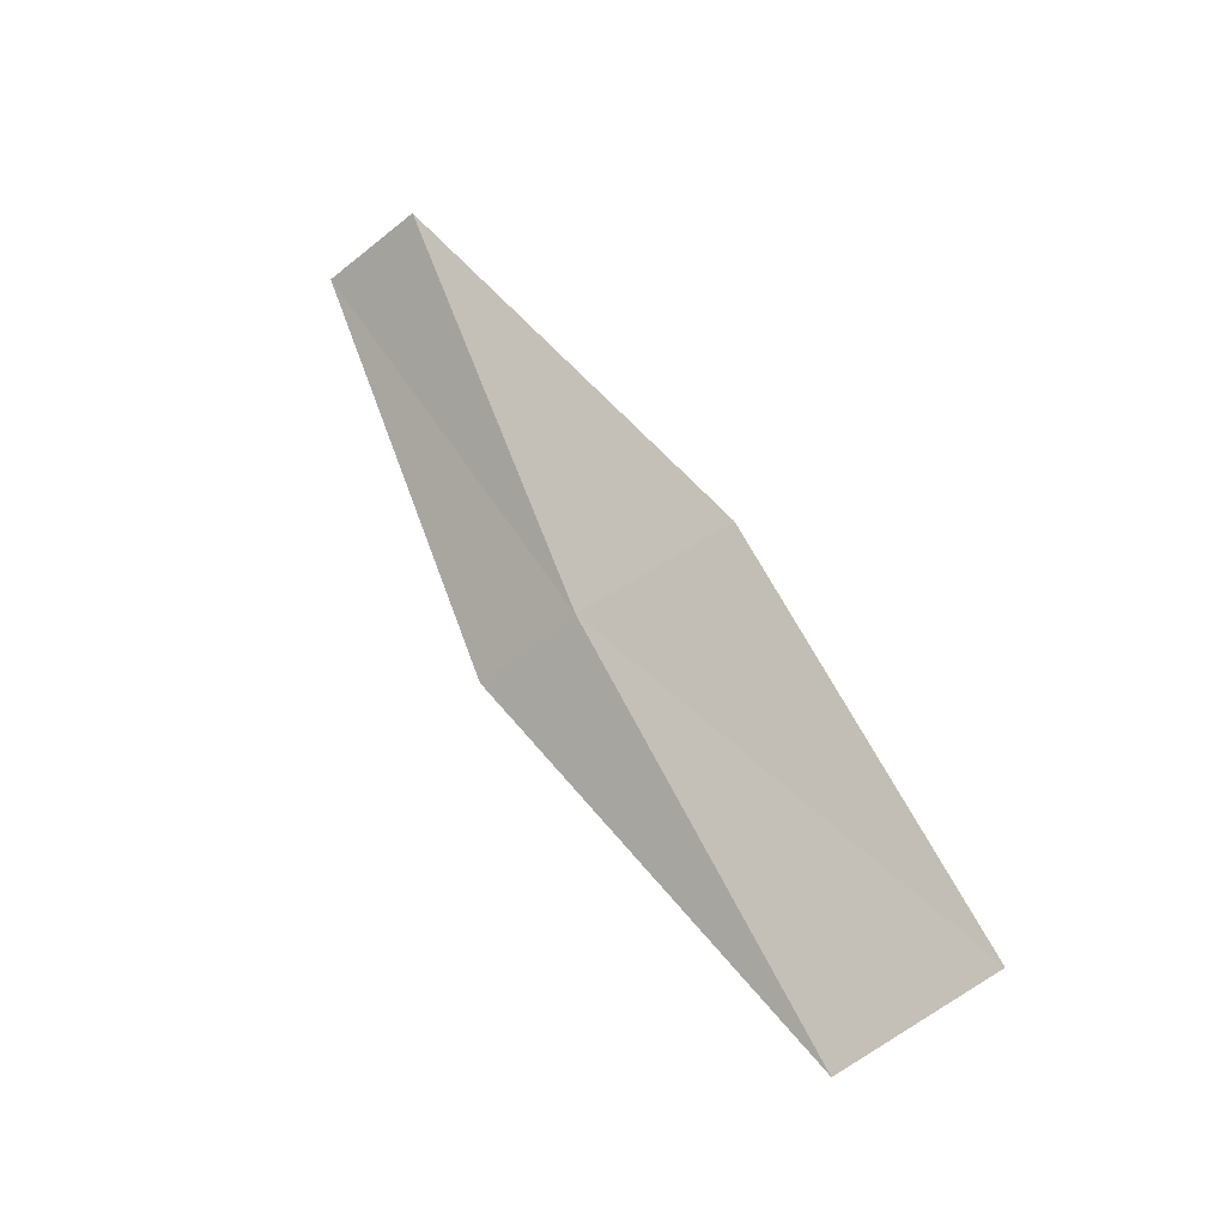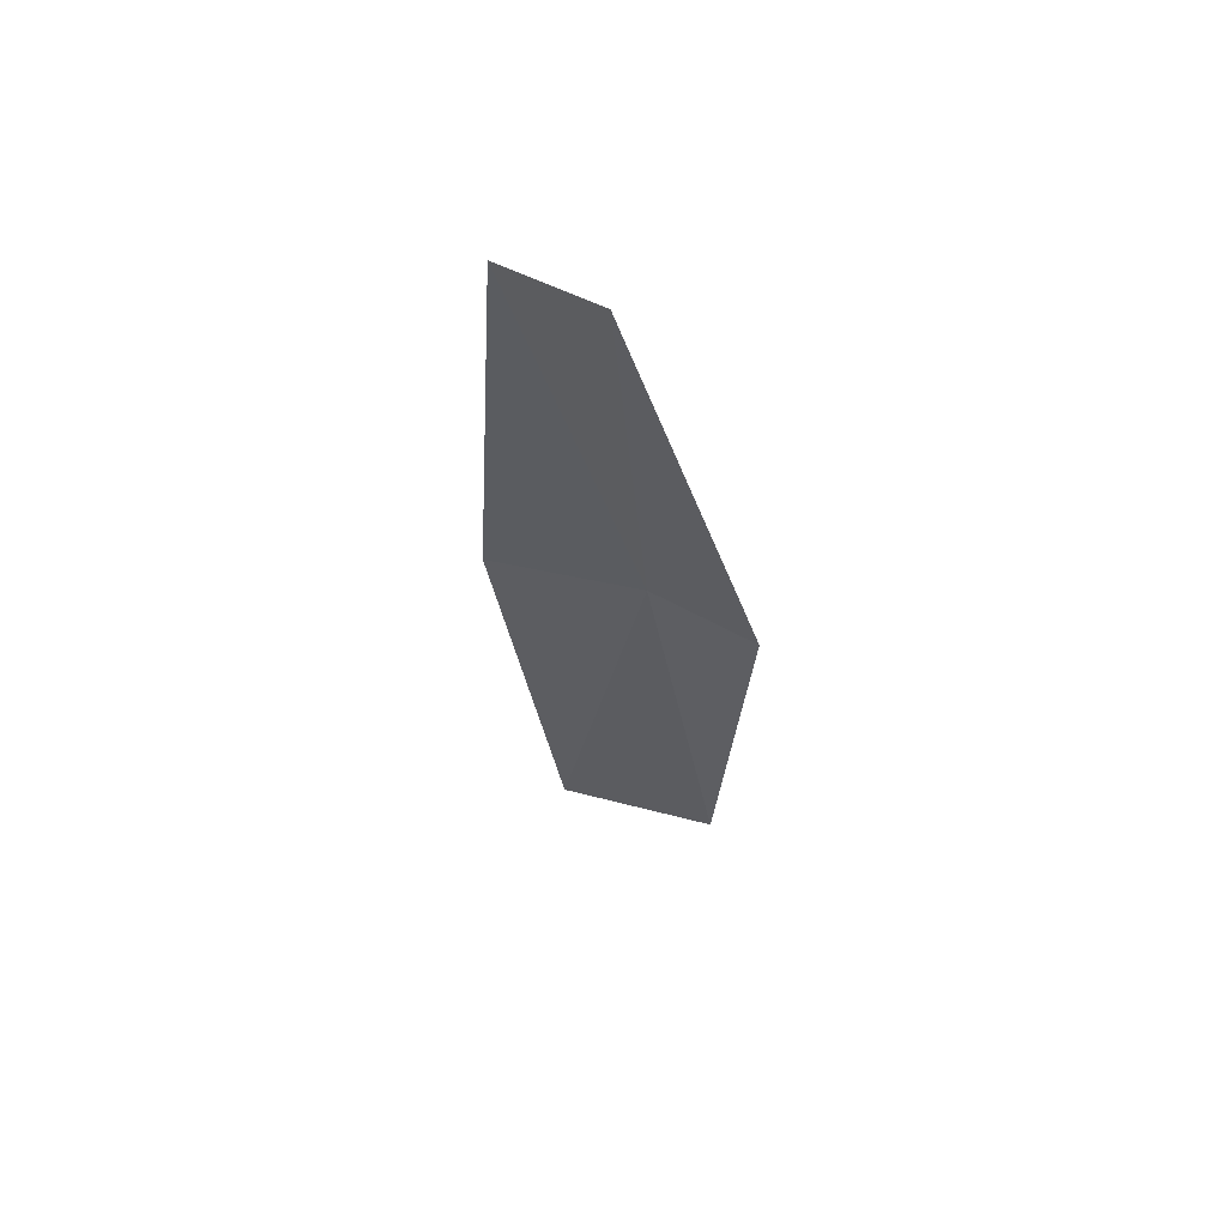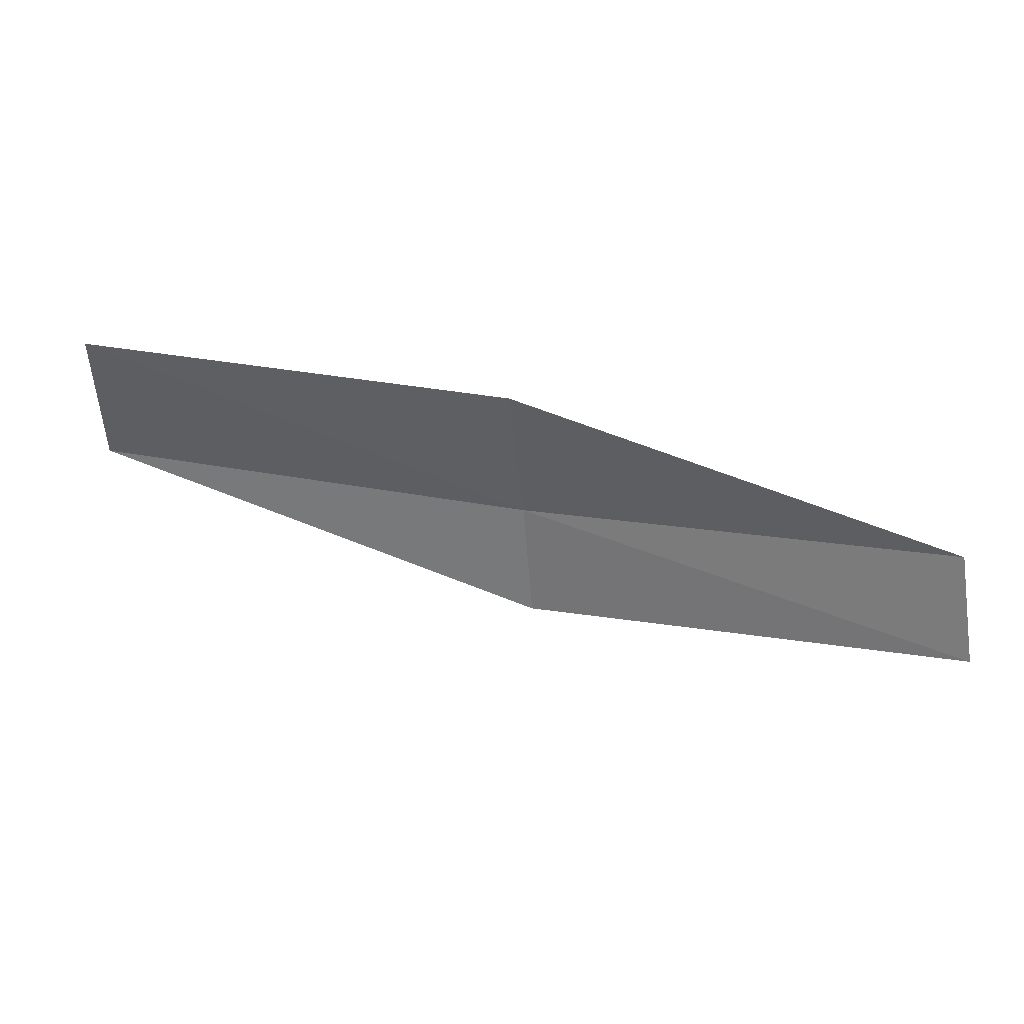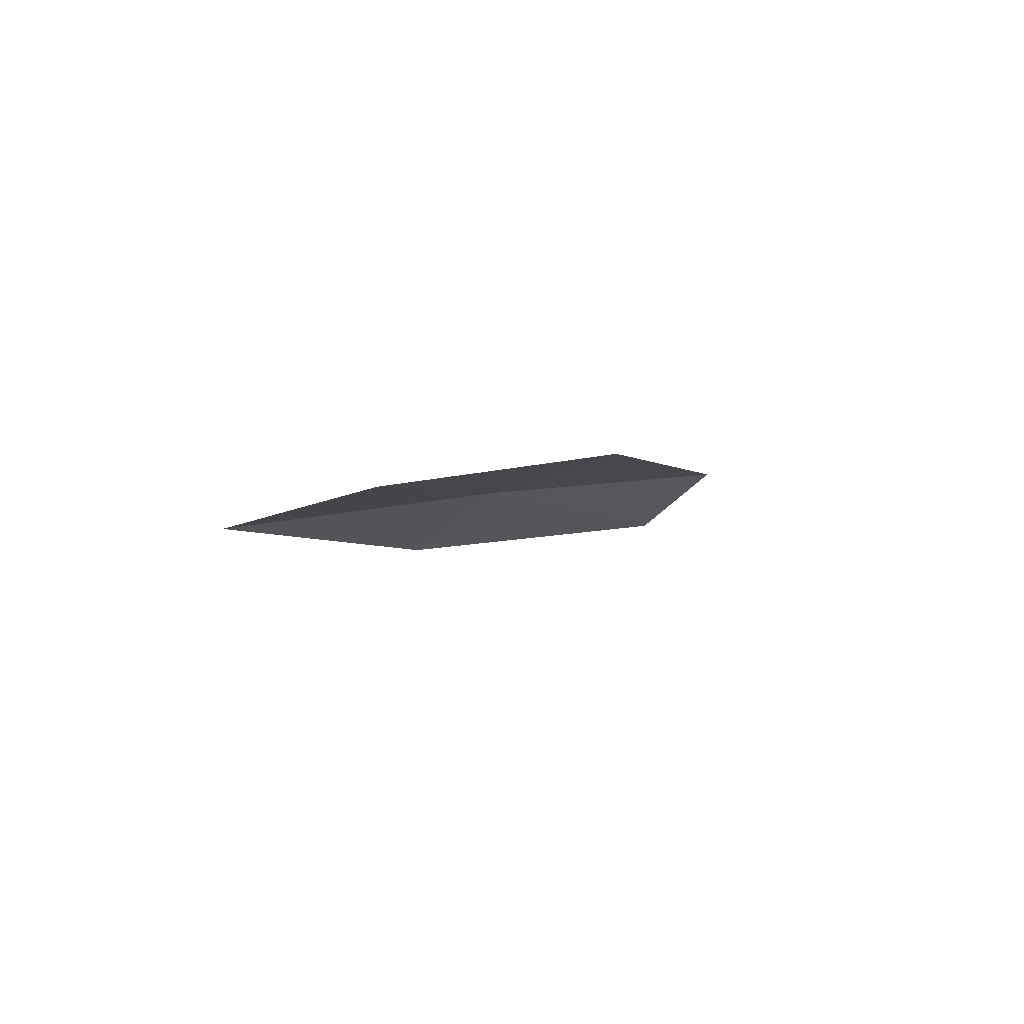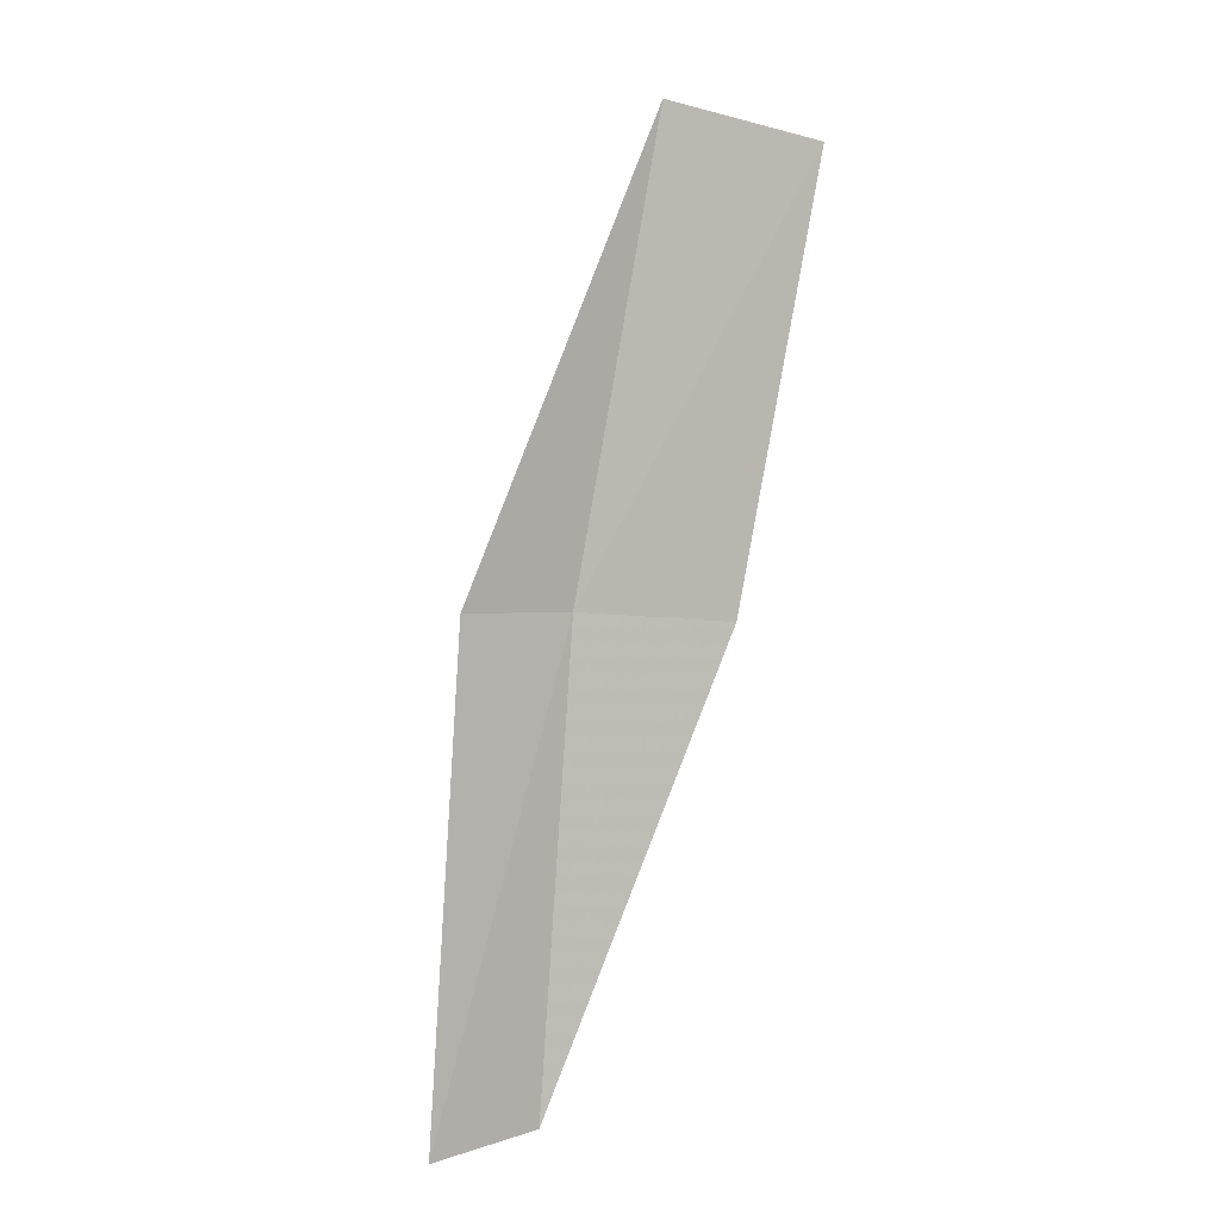
<metadata>
{"format":"obj","ext":"obj","renderer":"f3d","projection":"perspective","resolution":1024,"background":"white","views":[{"elev":73.2,"azim":24.2,"up":"+Z"},{"elev":-42.0,"azim":-120.0,"up":"+Z"},{"elev":-20.5,"azim":145.0,"up":"+Z"},{"elev":16.6,"azim":80.7,"up":"+Z"},{"elev":-79.2,"azim":40.9,"up":"+Z"}]}
</metadata>
<code>
v -16.24 -18.88 8.836
v -17.99 -17.11 8.389
v -18.36 -17.46 7.928
v -16.58 -19.28 8.4
v -15.7 -18.26 9.189
v -14.3 -20.46 9.286
v -13.81 -19.77 9.597
f 1 3 2
f 1 4 3
f 1 2 5
f 1 6 4
f 1 5 7
f 1 7 6

</code>
